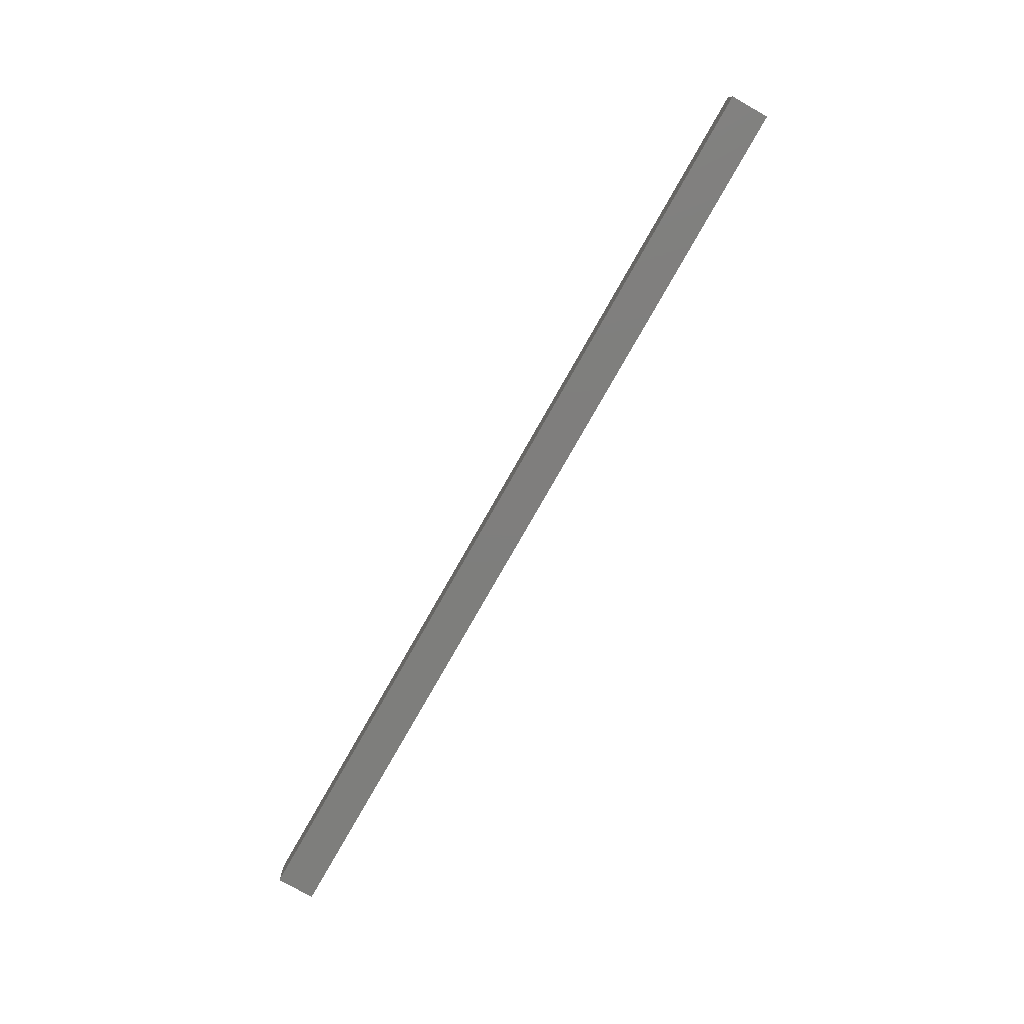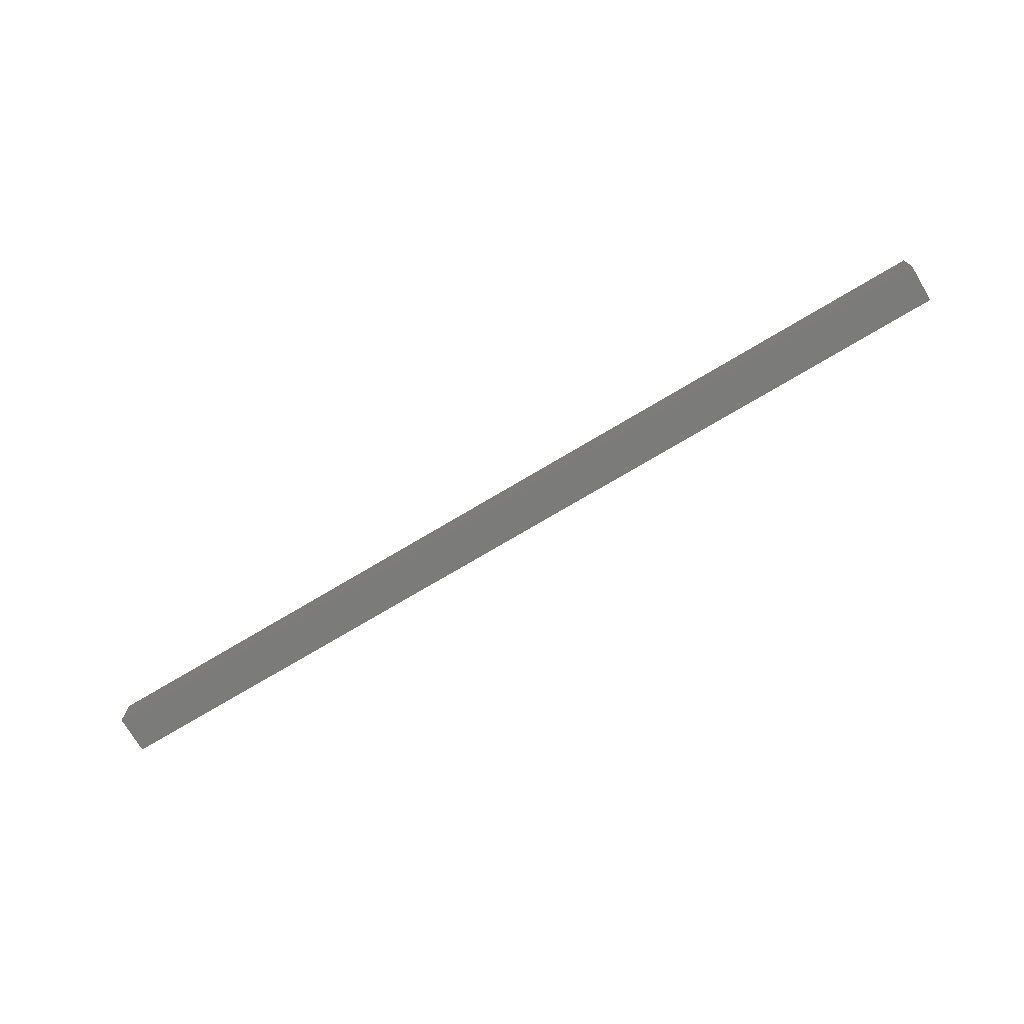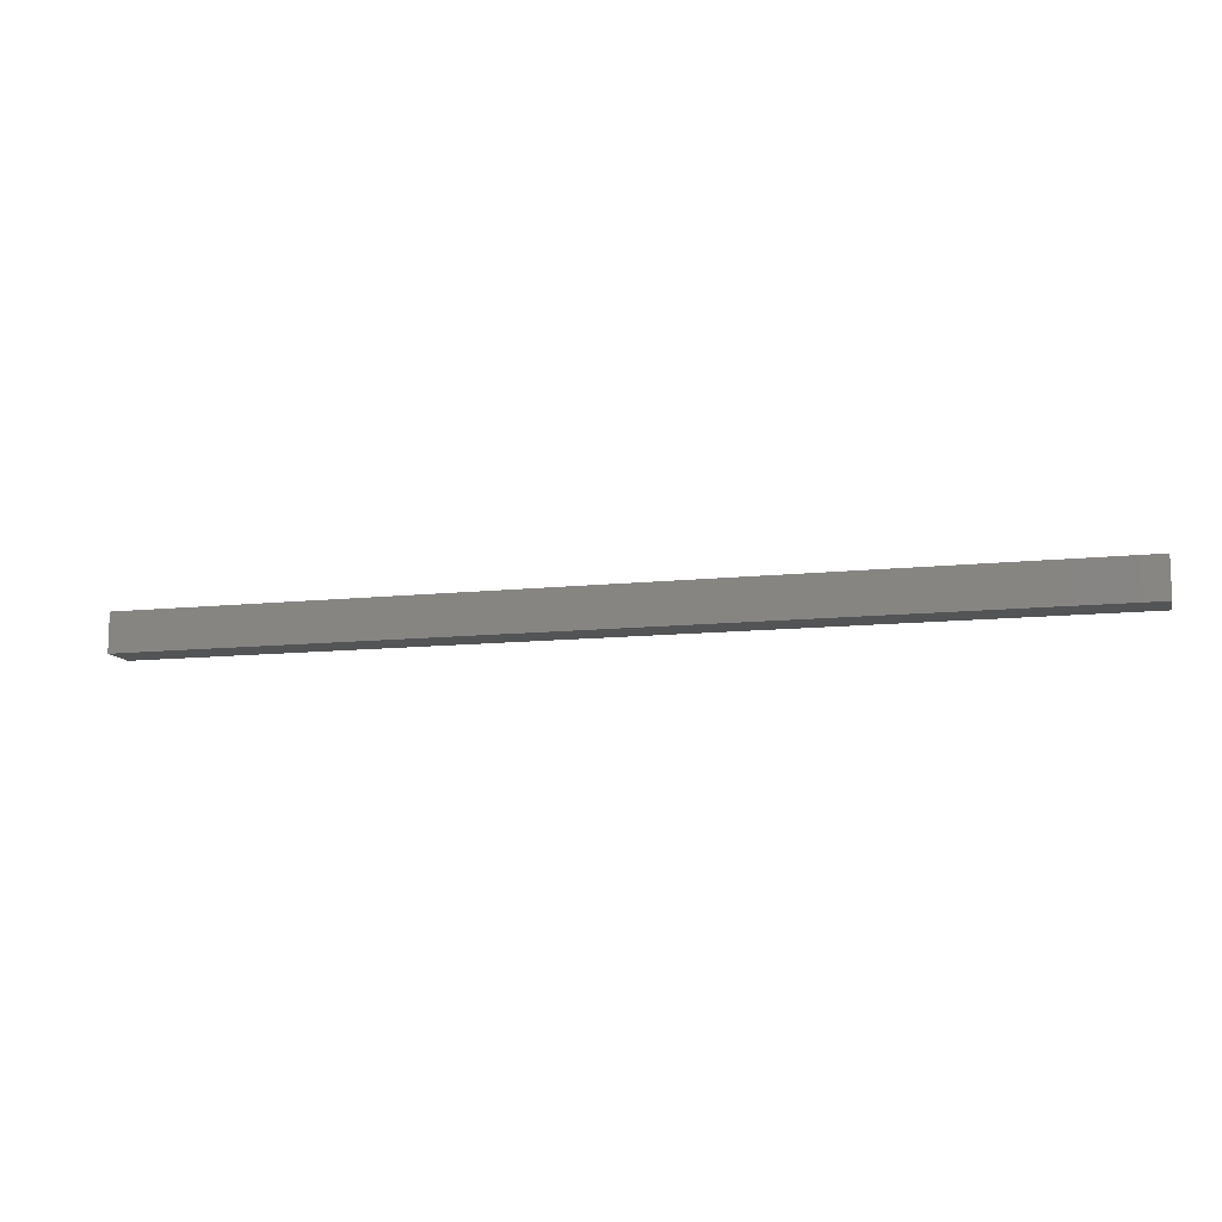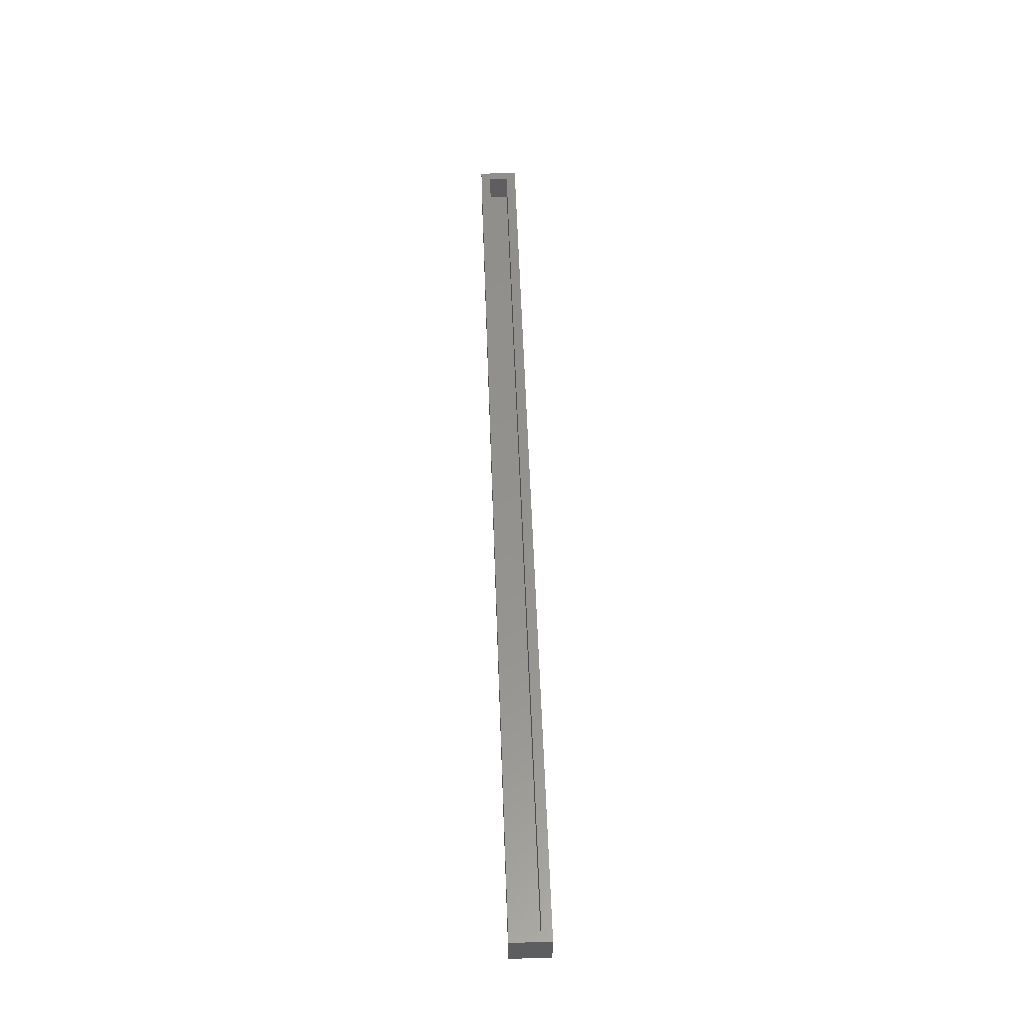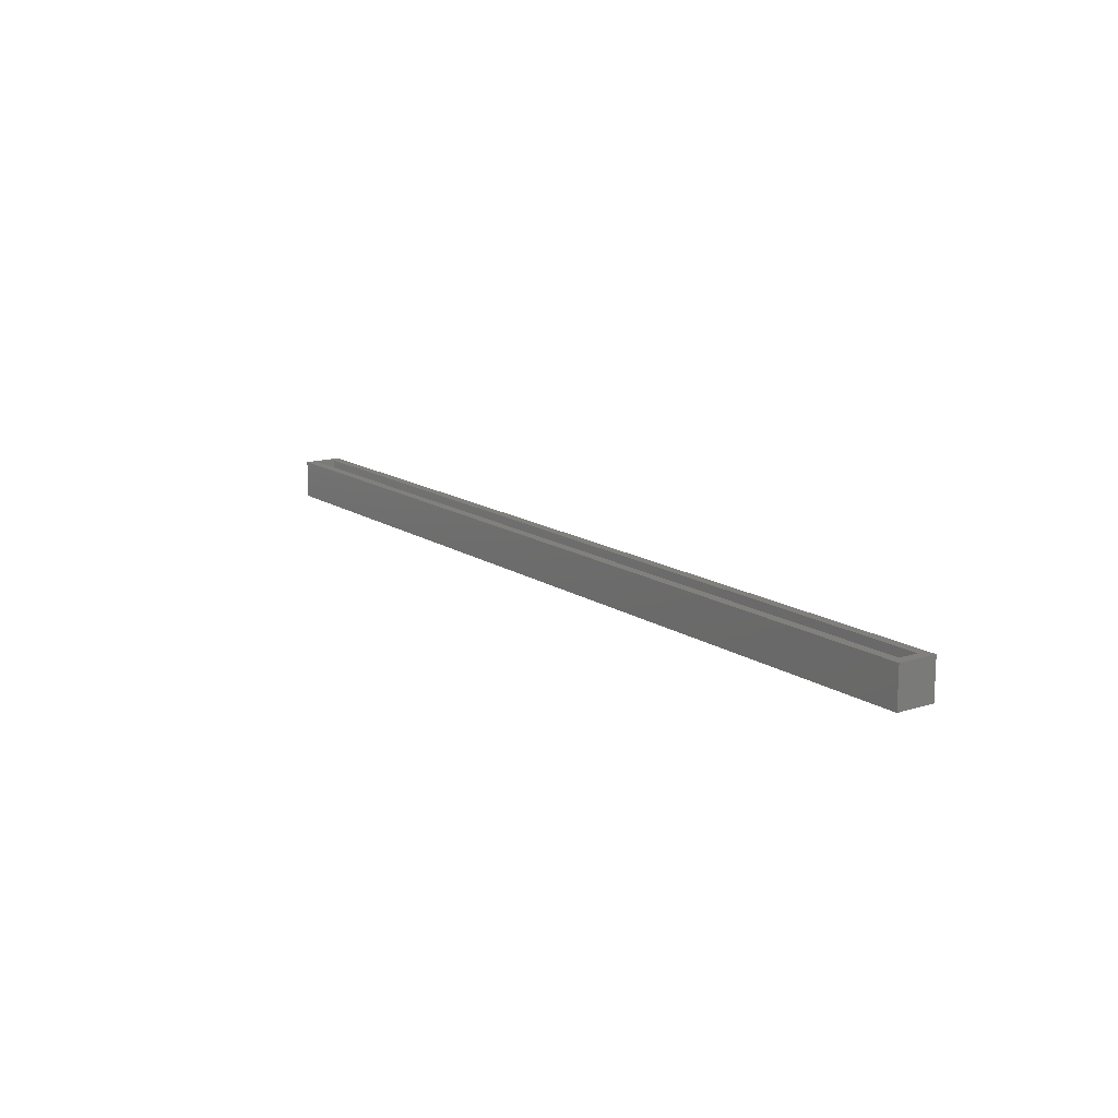
<metadata>
{"format":"stl","ext":"stl","renderer":"f3d","projection":"perspective","resolution":1024,"background":"white","views":[{"elev":-78.0,"azim":-119.6,"up":"+Z"},{"elev":-74.0,"azim":-149.2,"up":"+Z"},{"elev":-11.3,"azim":-165.2,"up":"+Y"},{"elev":55.6,"azim":-92.0,"up":"+Z"},{"elev":14.1,"azim":-125.0,"up":"+Z"}]}
</metadata>
<code>
# stl→obj: 16 verts, 28 faces
v -1.897e-18 0.01562 0.01562
v 0.007812 0.007812 0.01562
v 0.75 0.01562 0.01562
v -1.897e-18 -0.01562 0.01562
v 0.007812 -0.007812 0.01562
v 0.75 -0.01562 0.01562
v 0.7422 0.007812 0.01562
v 0.7422 -0.007812 0.01562
v 0.007812 0.007812 -0.007812
v 0.7422 0.007812 -0.007812
v 0.007812 -0.007812 -0.007812
v 0.7422 -0.007812 -0.007812
v 0.75 -0.01562 -0.01562
v 0.75 0.01562 -0.01562
v 0 -0.01562 -0.01562
v 1.162e-34 0.01562 -0.01562
f 1 2 3
f 1 4 2
f 4 5 2
f 4 6 5
f 2 7 3
f 6 3 7
f 6 7 8
f 6 8 5
f 9 10 2
f 2 10 7
f 5 8 11
f 11 8 12
f 11 9 5
f 5 9 2
f 12 8 10
f 10 8 7
f 11 12 9
f 9 12 10
f 13 14 6
f 6 14 3
f 15 4 16
f 16 4 1
f 4 15 6
f 6 15 13
f 16 1 14
f 14 1 3
f 15 16 13
f 13 16 14

</code>
